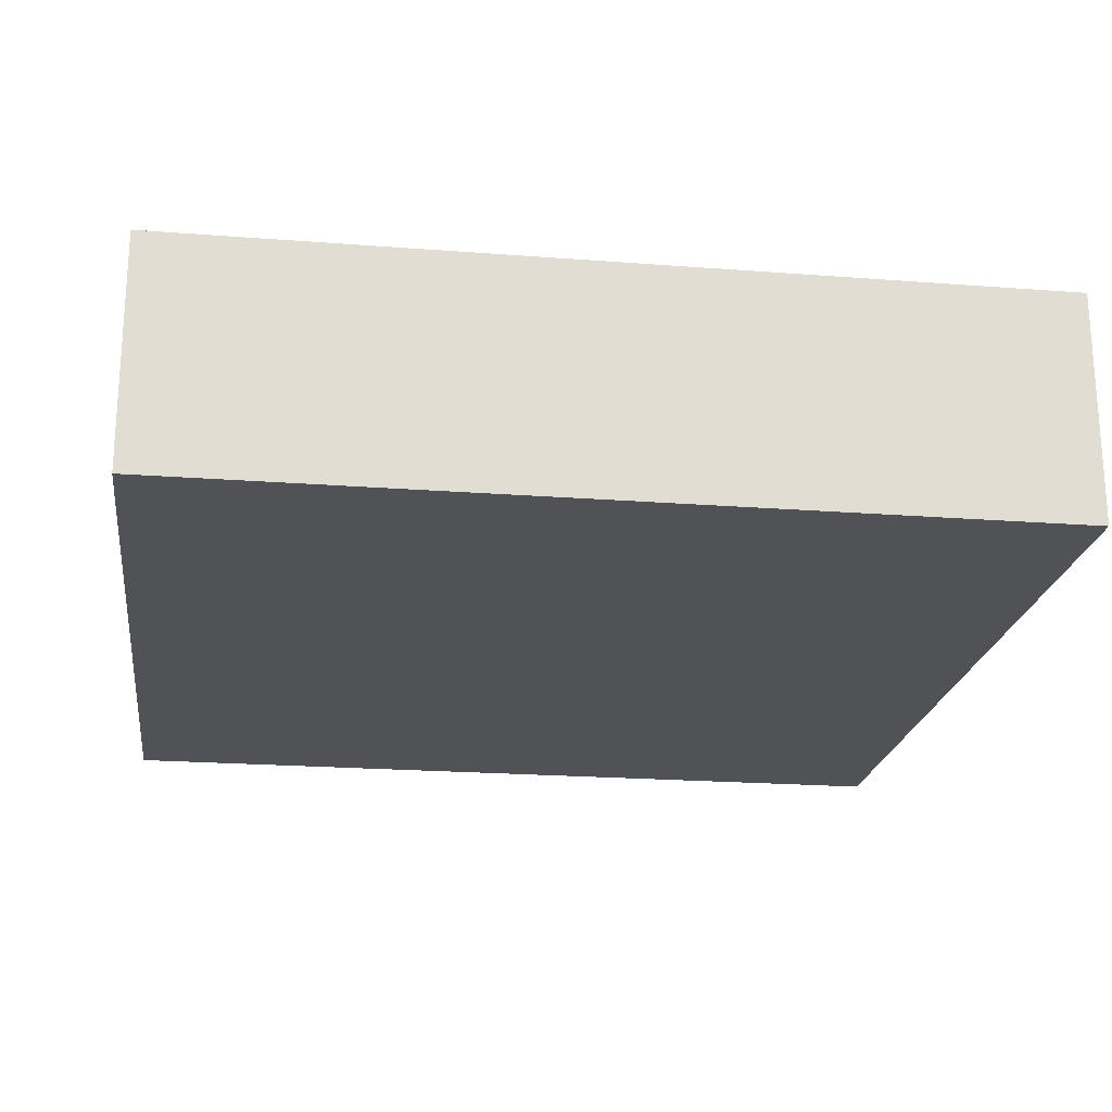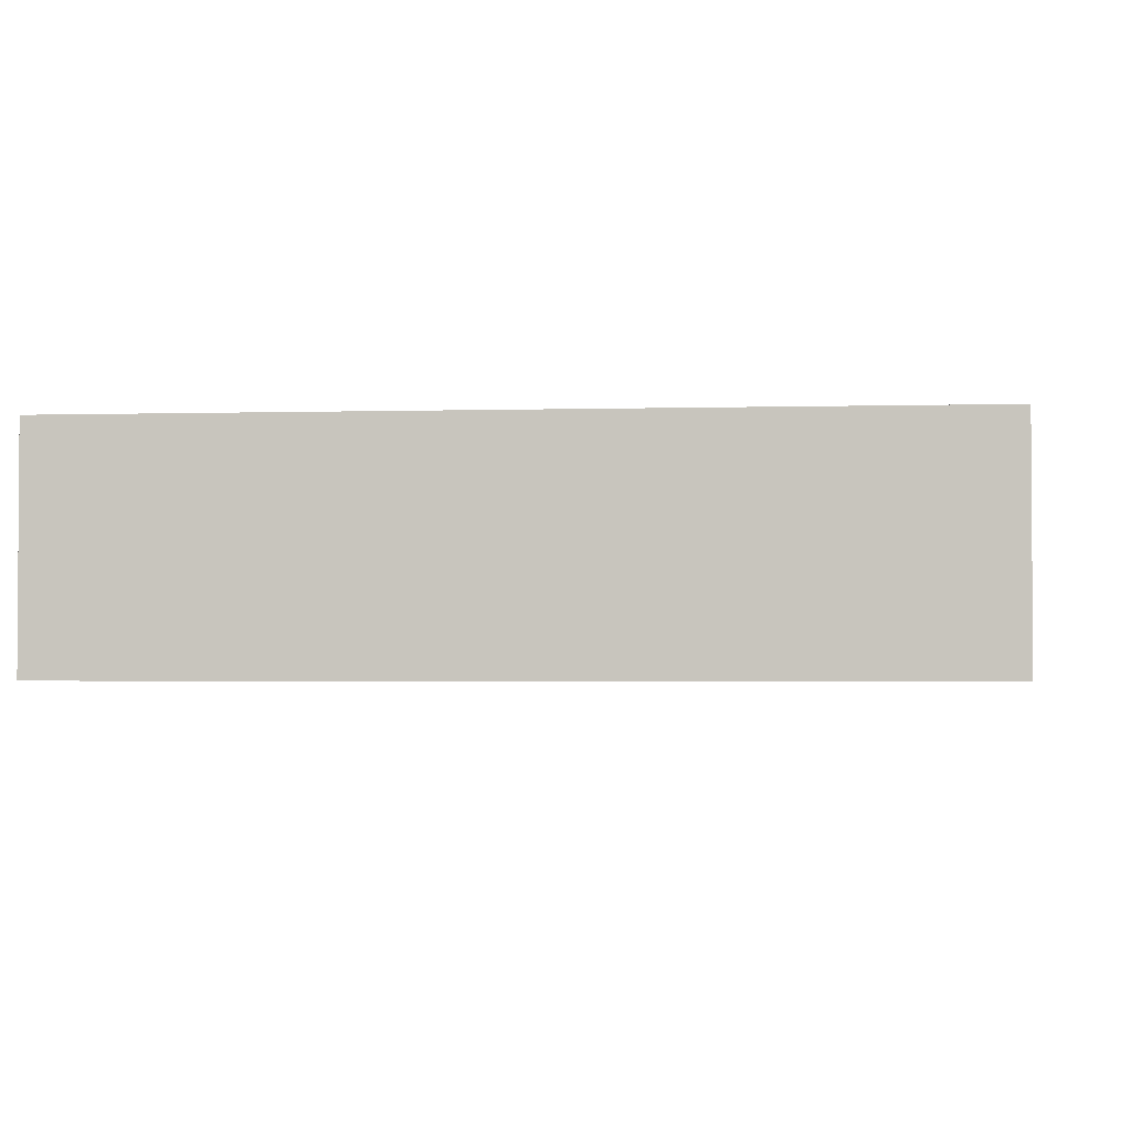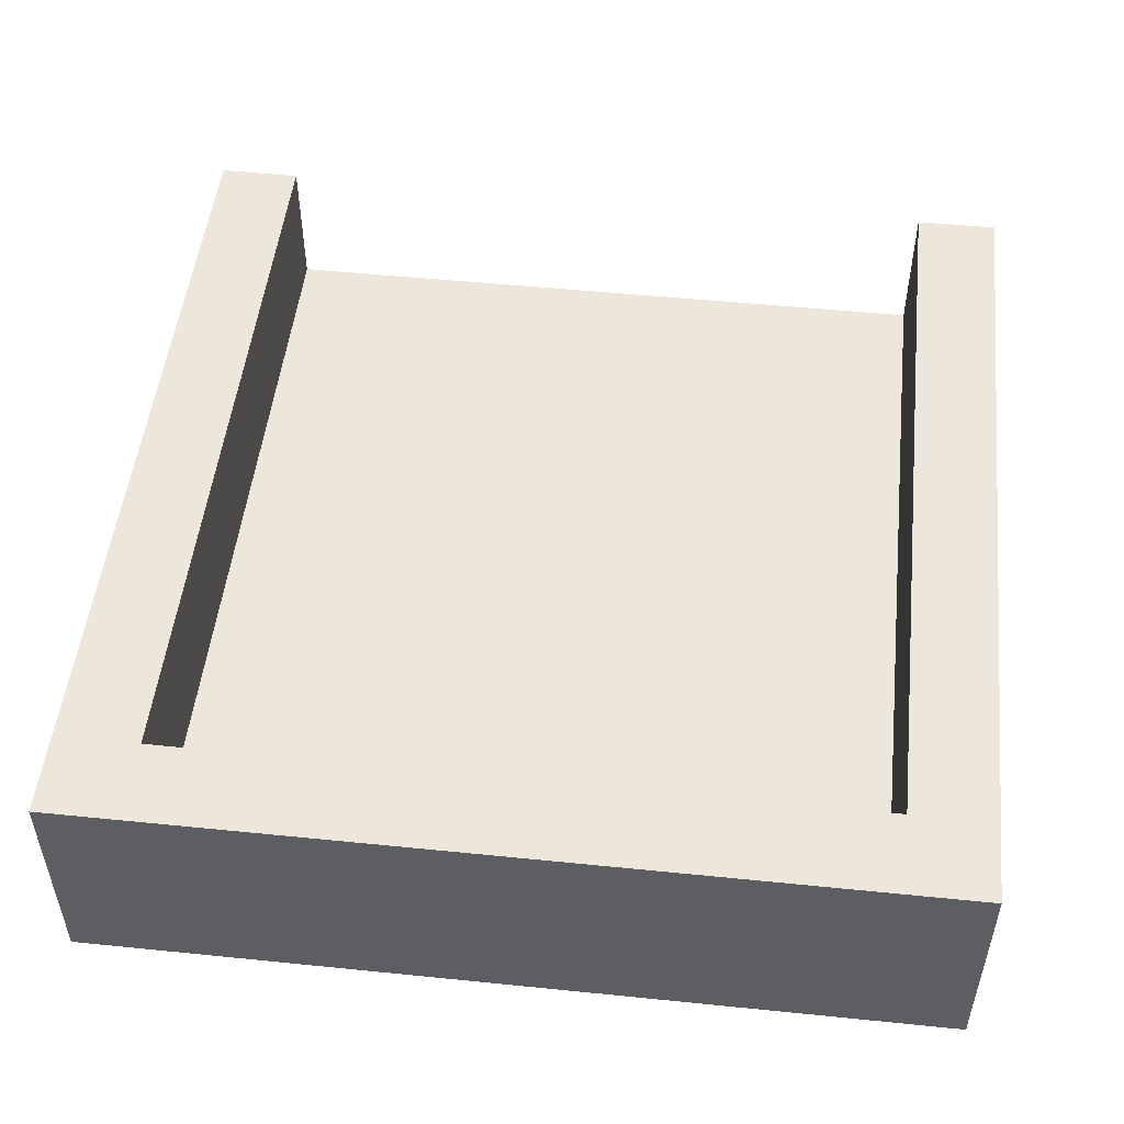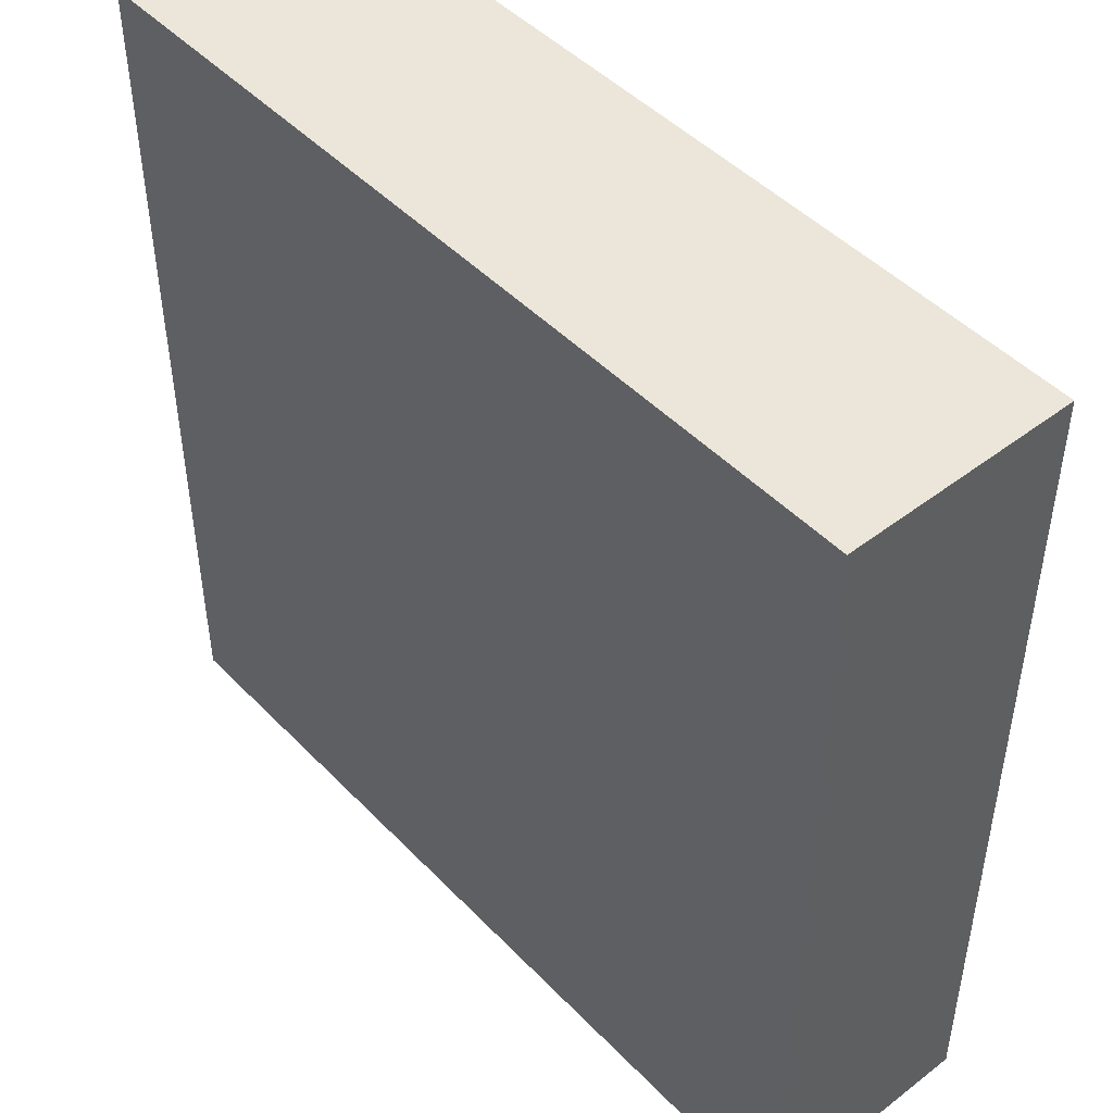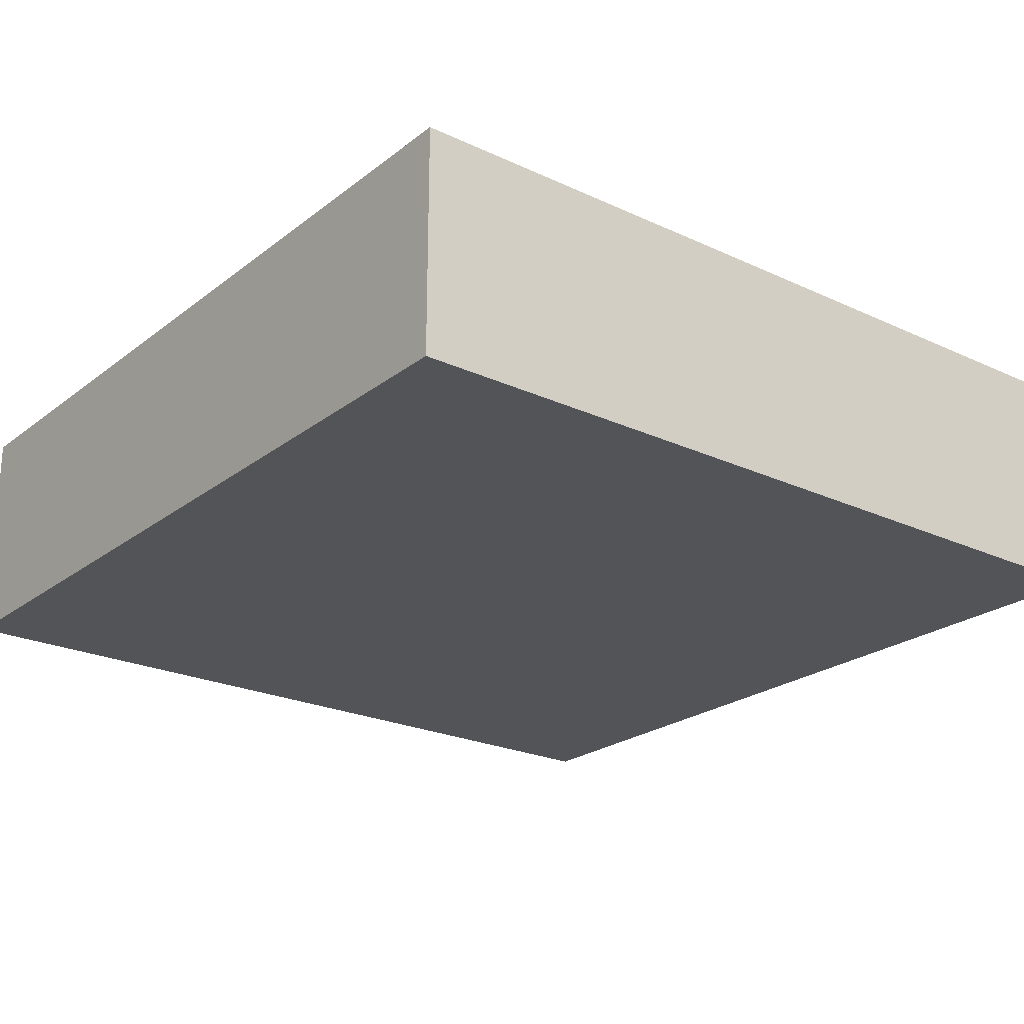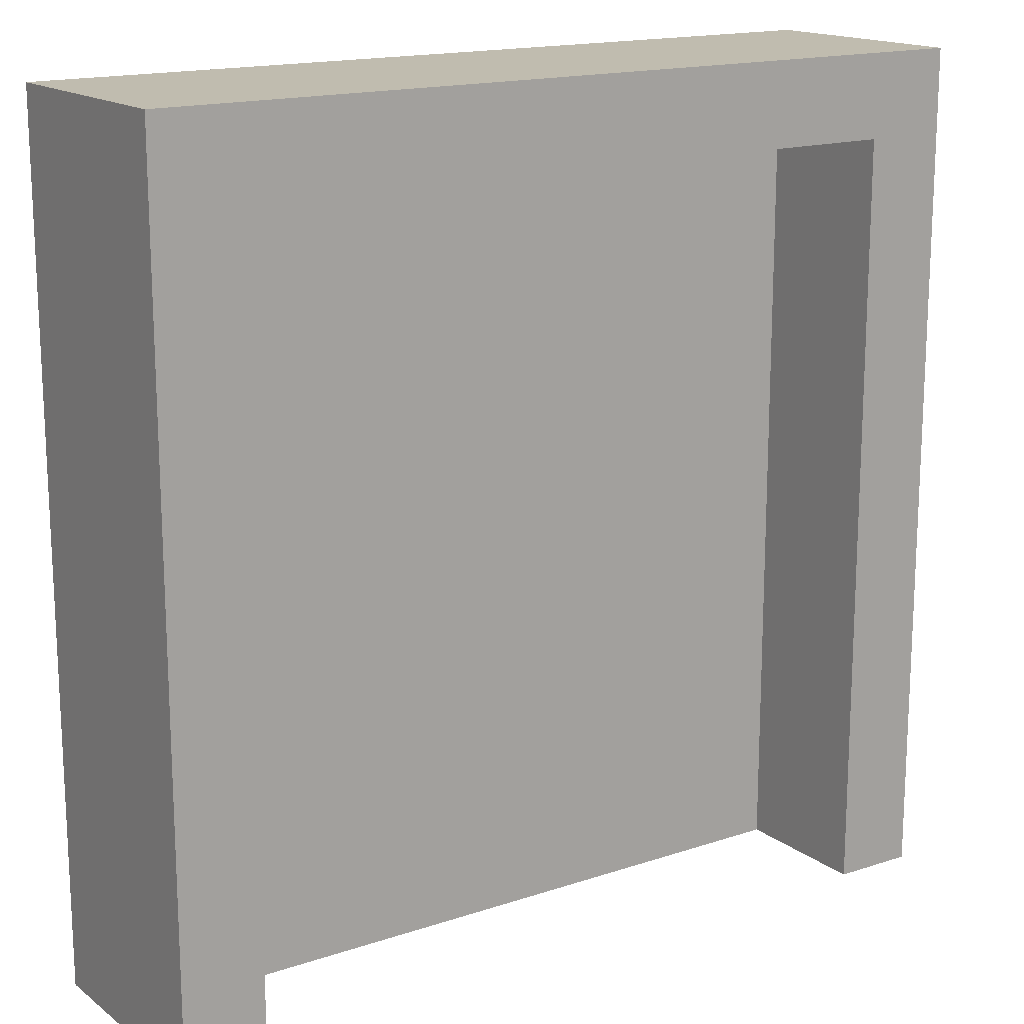
<metadata>
{"format":"obj","ext":"obj","renderer":"f3d","projection":"perspective","resolution":1024,"background":"white","views":[{"elev":-21.2,"azim":-97.8,"up":"+Y"},{"elev":-2.3,"azim":-84.2,"up":"+Y"},{"elev":50.8,"azim":6.3,"up":"+Y"},{"elev":47.0,"azim":49.0,"up":"+Z"},{"elev":-23.2,"azim":51.9,"up":"+Y"},{"elev":16.3,"azim":145.6,"up":"+Z"}]}
</metadata>
<code>
o Cube
v 0.1615 0.04 -0.1998
v 0.2 0 -0.2
v 0.1615 0.04 0.1615
v 0.2 0 0.2
v -0.1615 0.04 -0.1998
v -0.2 0 -0.2
v -0.1615 0.04 0.1615
v -0.2 0 0.2
v 0.2 0.04 0.2
v -0.2 0.04 0.2
v 0.2 0.04 -0.2
v -0.2 0.04 -0.2
v 0.2 0.1066 0.2
v -0.2 0.1066 0.2
v 0.2 0.1066 -0.2
v -0.2 0.1066 -0.2
v 0.1615 0.1066 0.1615
v -0.1615 0.1066 0.1615
v 0.1615 0.1066 -0.1998
v -0.1615 0.1066 -0.1998
f 1 5 7 3
f 4 9 10 8
f 8 10 12 6
f 6 2 4 8
f 2 11 9 4
f 6 12 5 1 11 2
f 5 12 16 20
f 3 7 18 17
f 7 5 20 18
f 17 18 14 13
f 19 17 13 15
f 18 20 16 14
f 10 9 13 14
f 1 3 17 19
f 12 10 14 16
f 11 1 19 15
f 9 11 15 13

</code>
